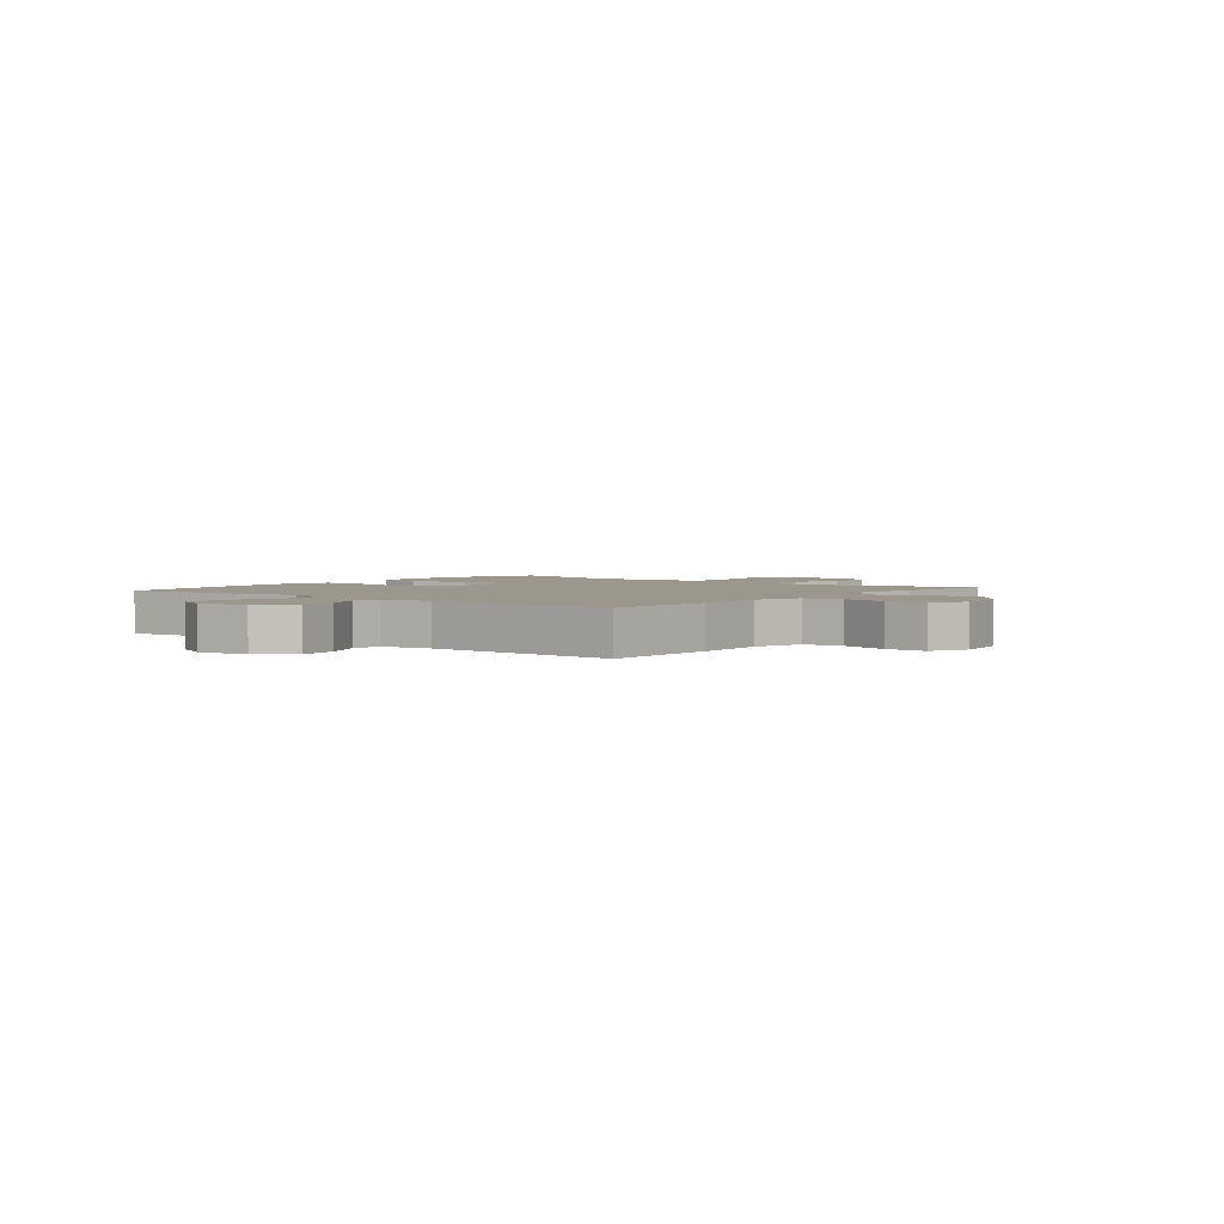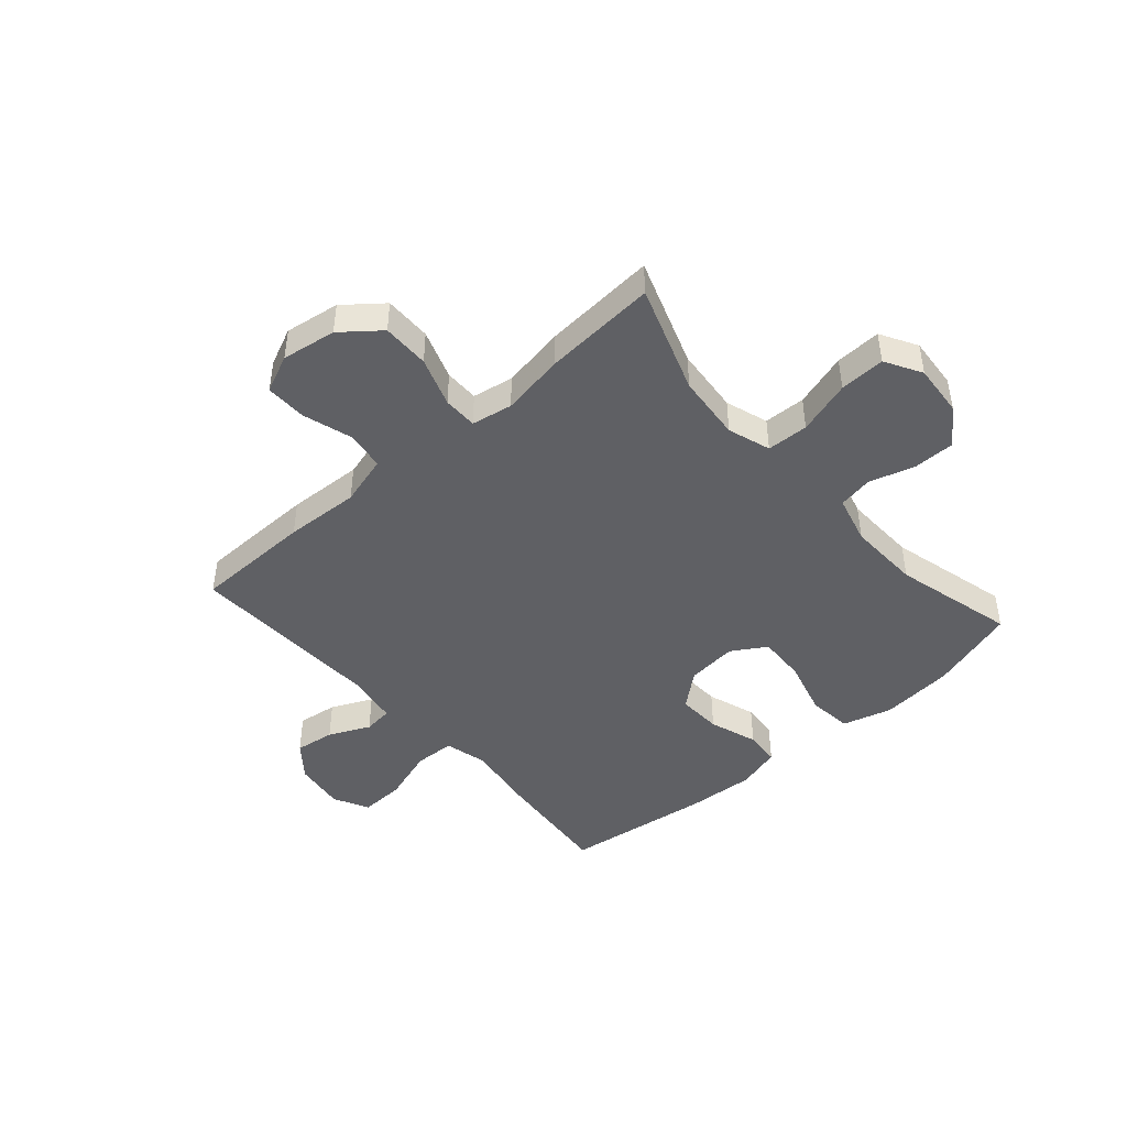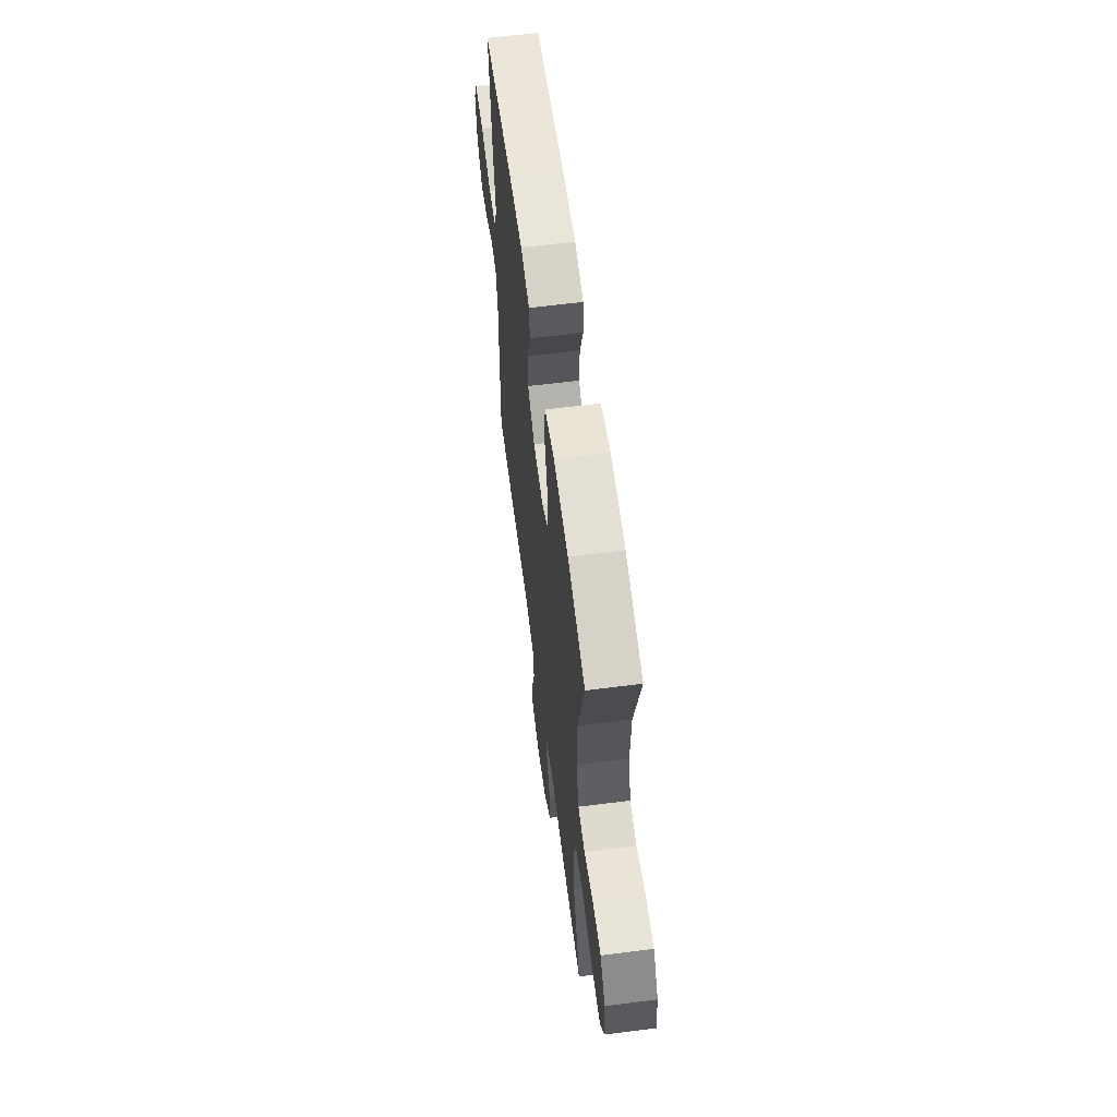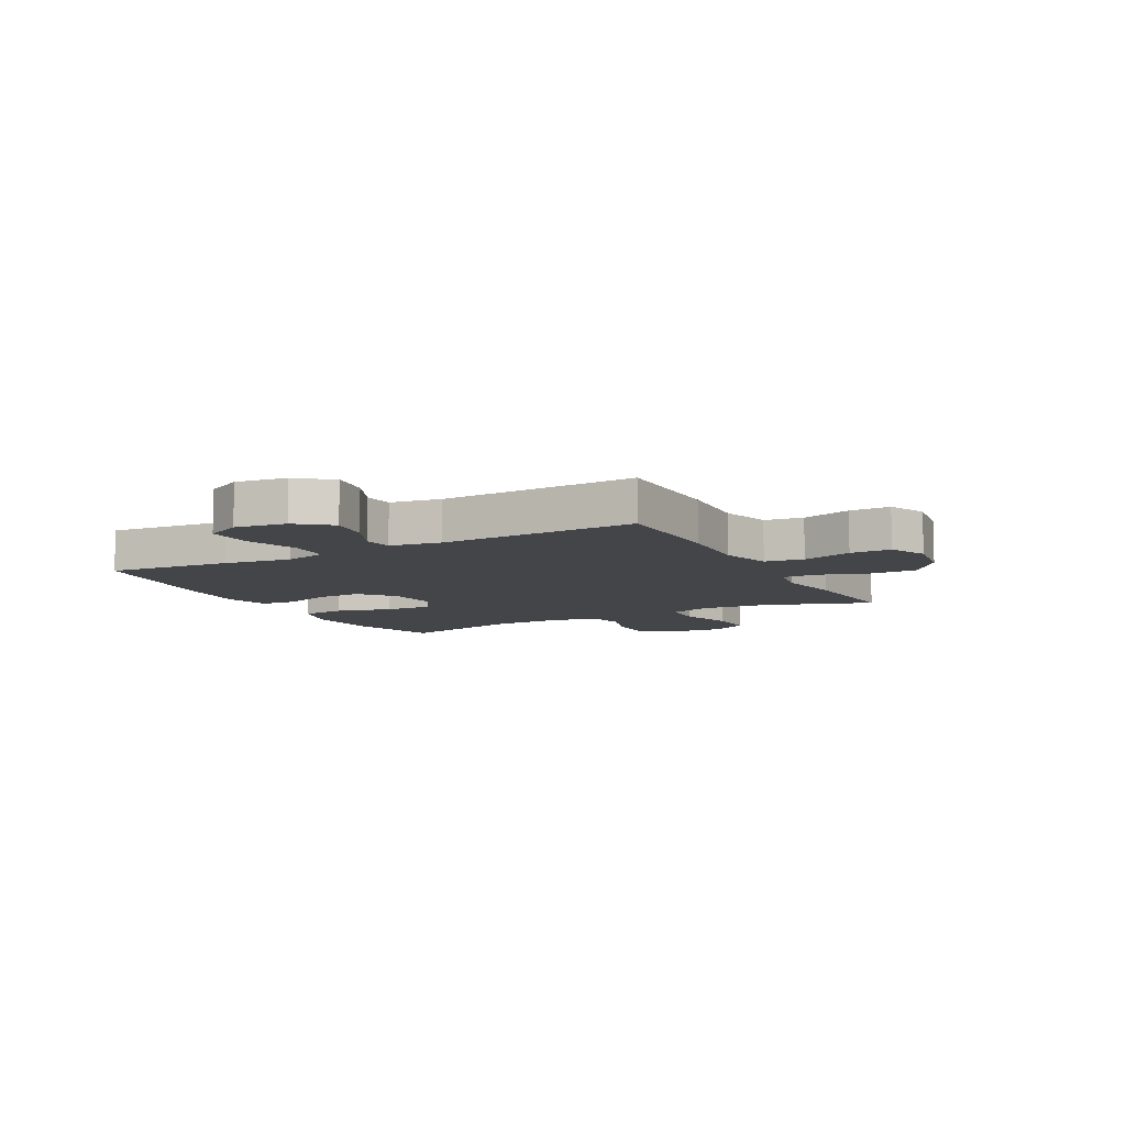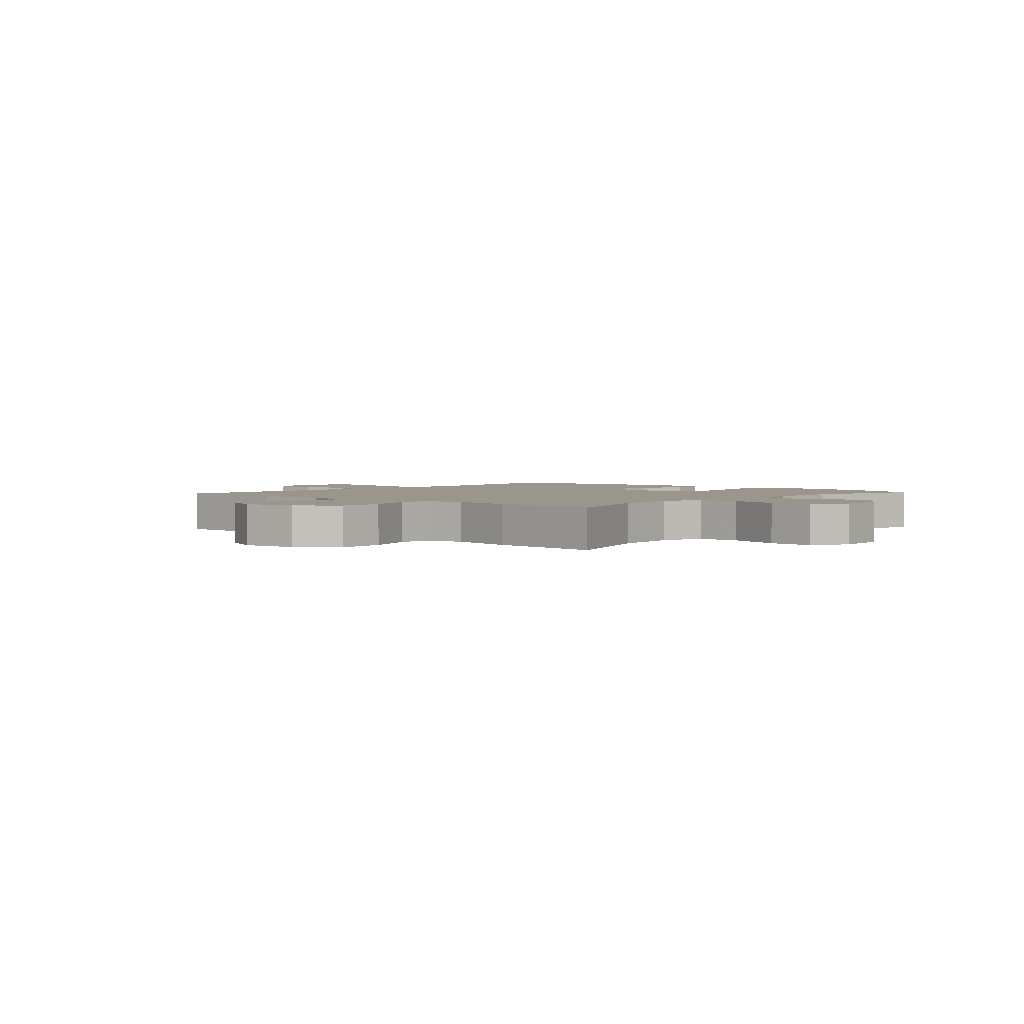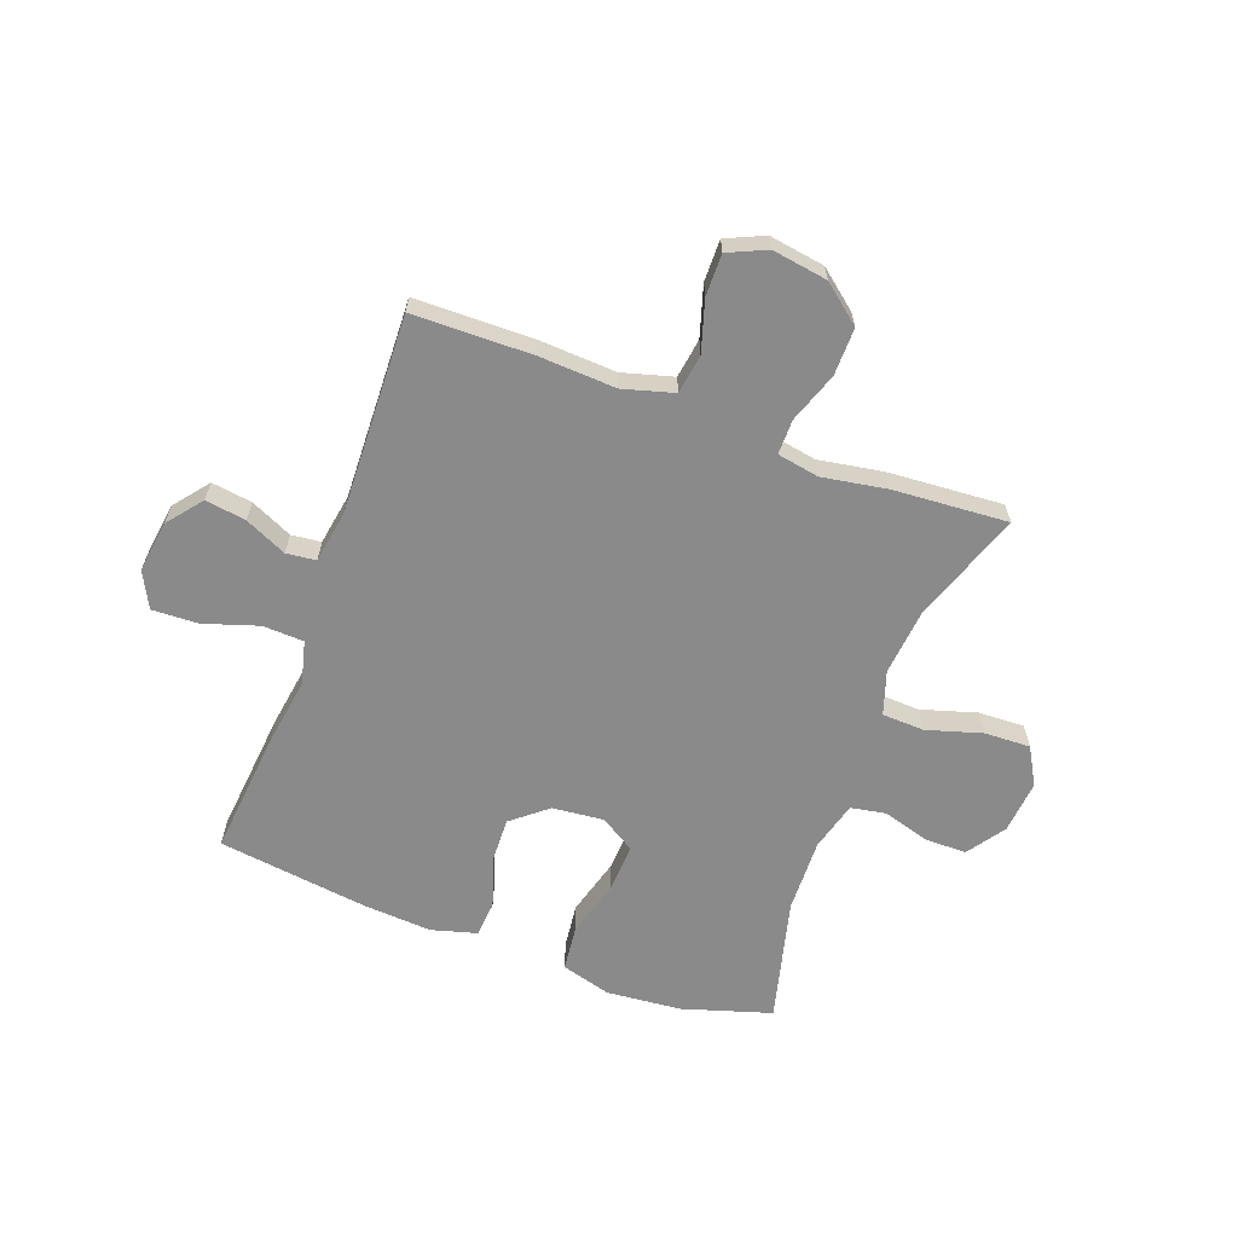
<metadata>
{"format":"obj","ext":"obj","renderer":"f3d","projection":"perspective","resolution":1024,"background":"white","views":[{"elev":2.7,"azim":128.5,"up":"+Y"},{"elev":-45.2,"azim":-138.6,"up":"+Y"},{"elev":61.3,"azim":-97.4,"up":"+Z"},{"elev":-8.8,"azim":118.3,"up":"+Y"},{"elev":2.5,"azim":-138.2,"up":"+Y"},{"elev":-63.5,"azim":159.7,"up":"+Y"}]}
</metadata>
<code>
v -0.5 0.07 -0.5
v -0.432 0.07 -0.307
v -0.421 0.07 -0.189
v -0.446 0.07 -0.113
v -0.52 0.07 -0.11
v -0.616 0.07 -0.139
v -0.697 0.07 -0.142
v -0.734 0.07 -0.077
v -0.726 0.07 0.016
v -0.68 0.07 0.082
v -0.606 0.07 0.082
v -0.525 0.07 0.058
v -0.464 0.07 0.069
v -0.441 0.07 0.155
v -0.445 0.07 0.284
v -0.5 0.07 0.5
v -0.344 0.07 0.548
v -0.213 0.07 0.56
v -0.126 0.07 0.535
v -0.117 0.07 0.457
v -0.145 0.07 0.356
v -0.149 0.07 0.271
v -0.088 0.07 0.233
v 0.002 0.07 0.242
v 0.064 0.07 0.293
v 0.061 0.07 0.372
v 0.032 0.07 0.458
v 0.037 0.07 0.521
v 0.116 0.07 0.543
v 0.237 0.07 0.535
v 0.5 0.07 0.5
v 0.479 0.07 0.281
v 0.461 0.07 0.162
v 0.48 0.07 0.086
v 0.552 0.07 0.083
v 0.648 0.07 0.114
v 0.728 0.07 0.117
v 0.76 0.07 0.054
v 0.747 0.07 -0.037
v 0.699 0.07 -0.097
v 0.628 0.07 -0.087
v 0.555 0.07 -0.053
v 0.503 0.07 -0.059
v 0.488 0.07 -0.15
v 0.5 0.07 -0.5
v 0.29 0.07 -0.503
v 0.157 0.07 -0.496
v 0.068 0.07 -0.521
v 0.058 0.07 -0.59
v 0.085 0.07 -0.679
v 0.086 0.07 -0.752
v 0.019 0.07 -0.782
v -0.078 0.07 -0.767
v -0.145 0.07 -0.713
v -0.144 0.07 -0.629
v -0.113 0.07 -0.541
v -0.113 0.07 -0.48
v -0.186 0.07 -0.467
v -0.299 0.07 -0.486
v -0.5 0 -0.5
v -0.432 0 -0.307
v -0.421 0 -0.189
v -0.446 0 -0.113
v -0.52 0 -0.11
v -0.616 0 -0.139
v -0.697 0 -0.142
v -0.734 0 -0.077
v -0.726 0 0.016
v -0.68 0 0.082
v -0.606 0 0.082
v -0.525 0 0.058
v -0.464 0 0.069
v -0.441 0 0.155
v -0.445 0 0.284
v -0.5 0 0.5
v -0.344 0 0.548
v -0.213 0 0.56
v -0.126 0 0.535
v -0.117 0 0.457
v -0.145 0 0.356
v -0.149 0 0.271
v -0.088 0 0.233
v 0.002 0 0.242
v 0.064 0 0.293
v 0.061 0 0.372
v 0.032 0 0.458
v 0.037 0 0.521
v 0.116 0 0.543
v 0.237 0 0.535
v 0.5 0 0.5
v 0.479 0 0.281
v 0.461 0 0.162
v 0.48 0 0.086
v 0.552 0 0.083
v 0.648 0 0.114
v 0.728 0 0.117
v 0.76 0 0.054
v 0.747 0 -0.037
v 0.699 0 -0.097
v 0.628 0 -0.087
v 0.555 0 -0.053
v 0.503 0 -0.059
v 0.488 0 -0.15
v 0.5 0 -0.5
v 0.29 0 -0.503
v 0.157 0 -0.496
v 0.068 0 -0.521
v 0.058 0 -0.59
v 0.085 0 -0.679
v 0.086 0 -0.752
v 0.019 0 -0.782
v -0.078 0 -0.767
v -0.145 0 -0.713
v -0.144 0 -0.629
v -0.113 0 -0.541
v -0.113 0 -0.48
v -0.186 0 -0.467
v -0.299 0 -0.486
f 58 59 1 2
f 57 58 2 3
f 54 55 56
f 53 54 56
f 52 53 56
f 51 52 56
f 50 51 56
f 49 50 56
f 48 49 56 57
f 57 3 4
f 48 57 4
f 47 48 4
f 46 47 4
f 45 46 4
f 44 45 4
f 40 41 42
f 39 40 42
f 38 39 42
f 37 38 42
f 36 37 42
f 35 36 42
f 34 35 42 43
f 44 4 5
f 43 44 5
f 34 43 5
f 33 34 5
f 31 32 33
f 30 31 33
f 29 30 33
f 28 29 33
f 27 28 33
f 26 27 33
f 19 20 21
f 18 19 21
f 17 18 21
f 16 17 21
f 15 16 21
f 14 15 21 22
f 13 14 22 23
f 10 11 12
f 9 10 12
f 8 9 12
f 7 8 12
f 6 7 12
f 5 6 12
f 5 12 13
f 13 23 24
f 5 13 24
f 33 5 24
f 33 24 25
f 25 26 33
f 61 60 118 117
f 62 61 117 116
f 115 114 113
f 115 113 112
f 115 112 111
f 115 111 110
f 115 110 109
f 115 109 108
f 116 115 108 107
f 63 62 116
f 63 116 107
f 63 107 106
f 63 106 105
f 63 105 104
f 63 104 103
f 101 100 99
f 101 99 98
f 101 98 97
f 101 97 96
f 101 96 95
f 101 95 94
f 102 101 94 93
f 64 63 103
f 64 103 102
f 64 102 93
f 64 93 92
f 92 91 90
f 92 90 89
f 92 89 88
f 92 88 87
f 92 87 86
f 92 86 85
f 80 79 78
f 80 78 77
f 80 77 76
f 80 76 75
f 80 75 74
f 81 80 74 73
f 82 81 73 72
f 71 70 69
f 71 69 68
f 71 68 67
f 71 67 66
f 71 66 65
f 71 65 64
f 72 71 64
f 83 82 72
f 83 72 64
f 83 64 92
f 84 83 92
f 92 85 84
f 1 60 61 2
f 2 61 62 3
f 3 62 63 4
f 4 63 64 5
f 5 64 65 6
f 6 65 66 7
f 7 66 67 8
f 8 67 68 9
f 9 68 69 10
f 10 69 70 11
f 11 70 71 12
f 12 71 72 13
f 13 72 73 14
f 14 73 74 15
f 15 74 75 16
f 16 75 76 17
f 17 76 77 18
f 18 77 78 19
f 19 78 79 20
f 20 79 80 21
f 21 80 81 22
f 22 81 82 23
f 23 82 83 24
f 24 83 84 25
f 25 84 85 26
f 26 85 86 27
f 27 86 87 28
f 28 87 88 29
f 29 88 89 30
f 30 89 90 31
f 31 90 91 32
f 32 91 92 33
f 33 92 93 34
f 34 93 94 35
f 35 94 95 36
f 36 95 96 37
f 37 96 97 38
f 38 97 98 39
f 39 98 99 40
f 40 99 100 41
f 41 100 101 42
f 42 101 102 43
f 43 102 103 44
f 44 103 104 45
f 45 104 105 46
f 46 105 106 47
f 47 106 107 48
f 48 107 108 49
f 49 108 109 50
f 50 109 110 51
f 51 110 111 52
f 52 111 112 53
f 53 112 113 54
f 54 113 114 55
f 55 114 115 56
f 56 115 116 57
f 57 116 117 58
f 58 117 118 59
f 59 118 60 1

</code>
